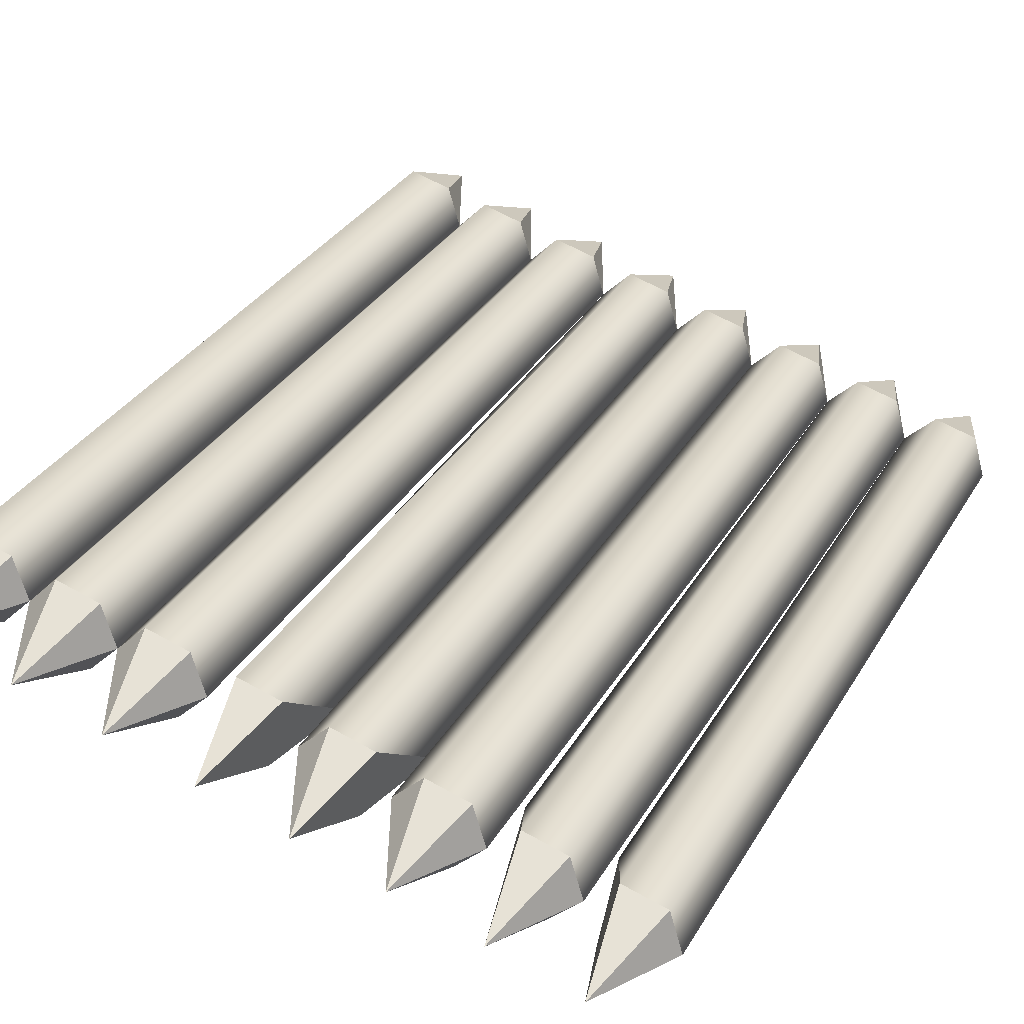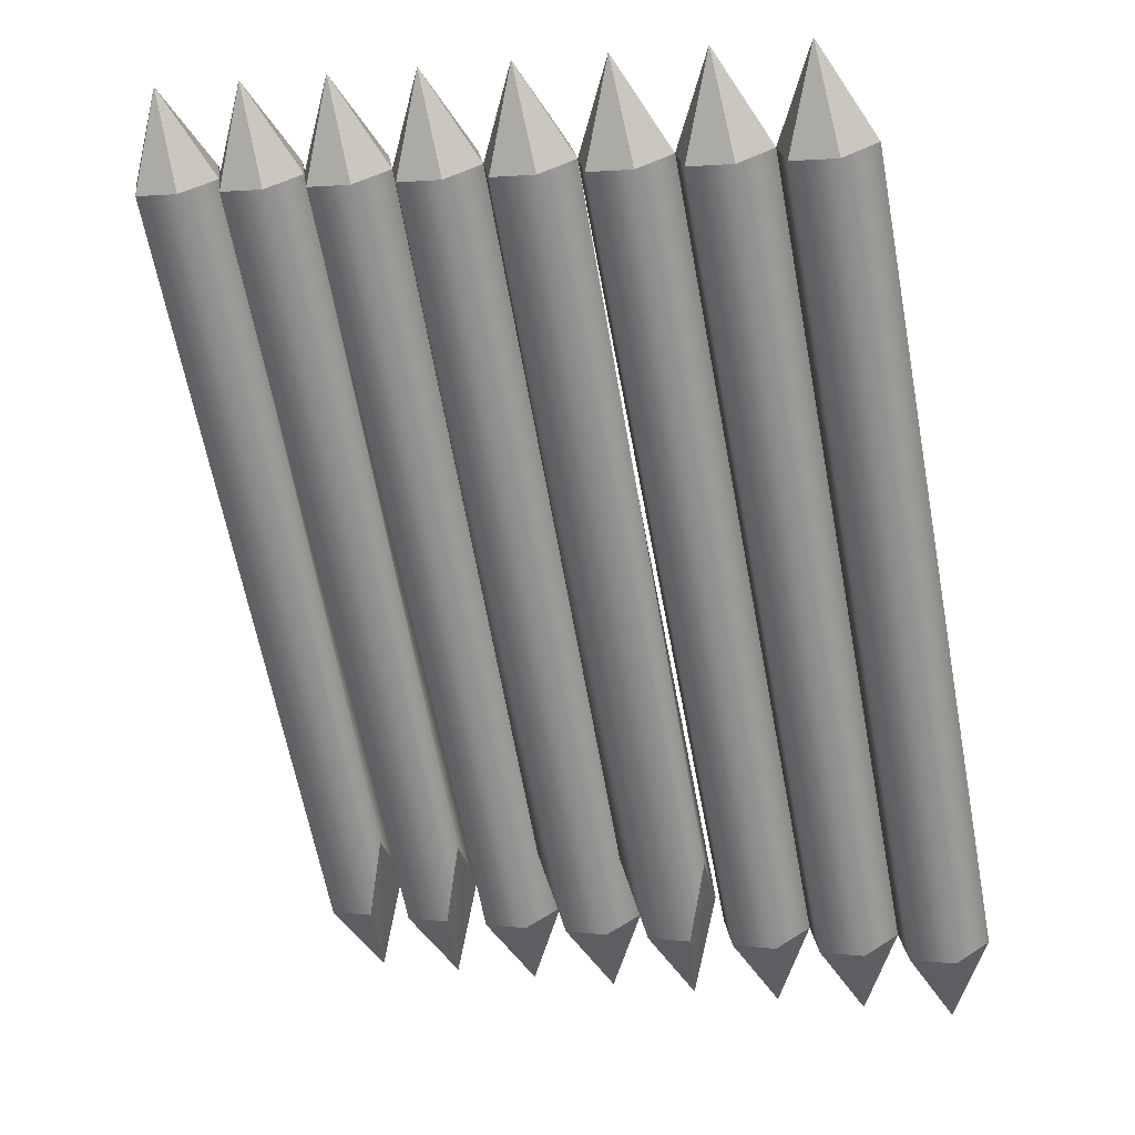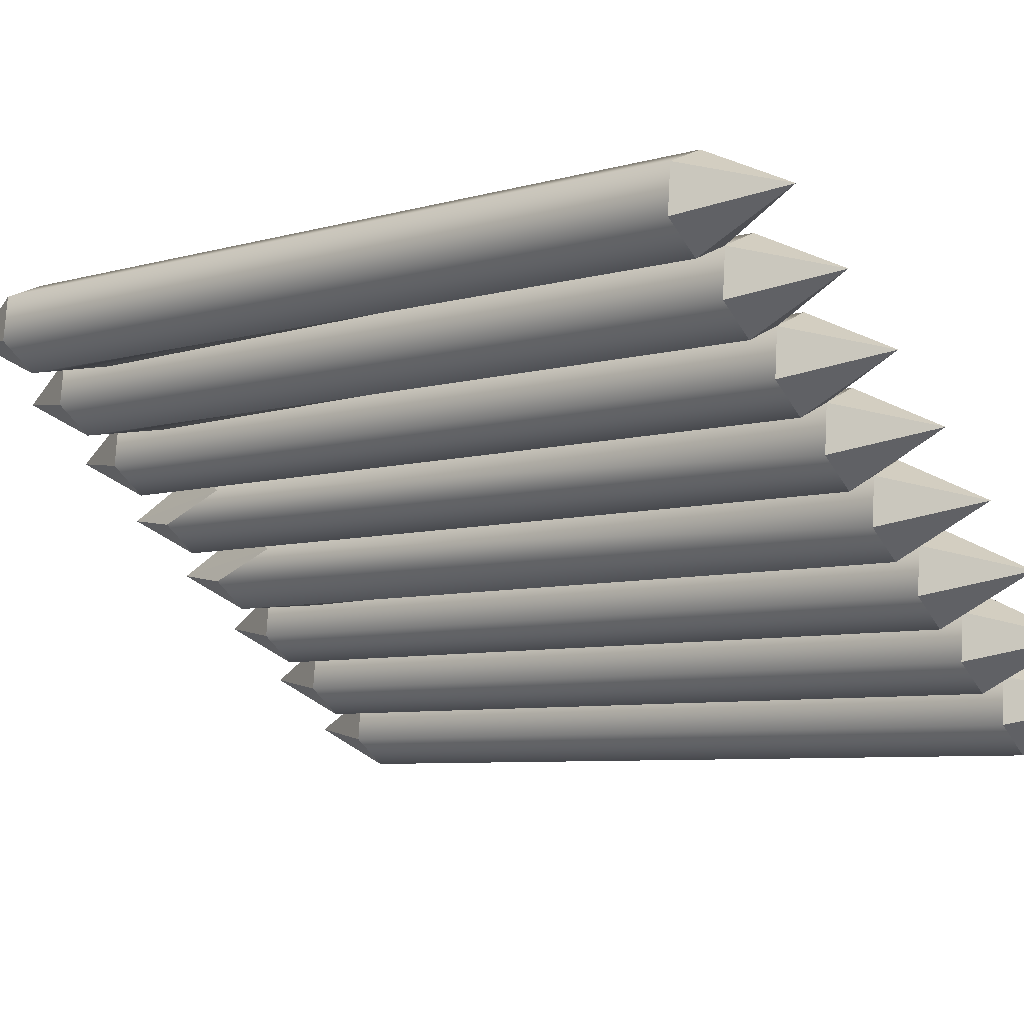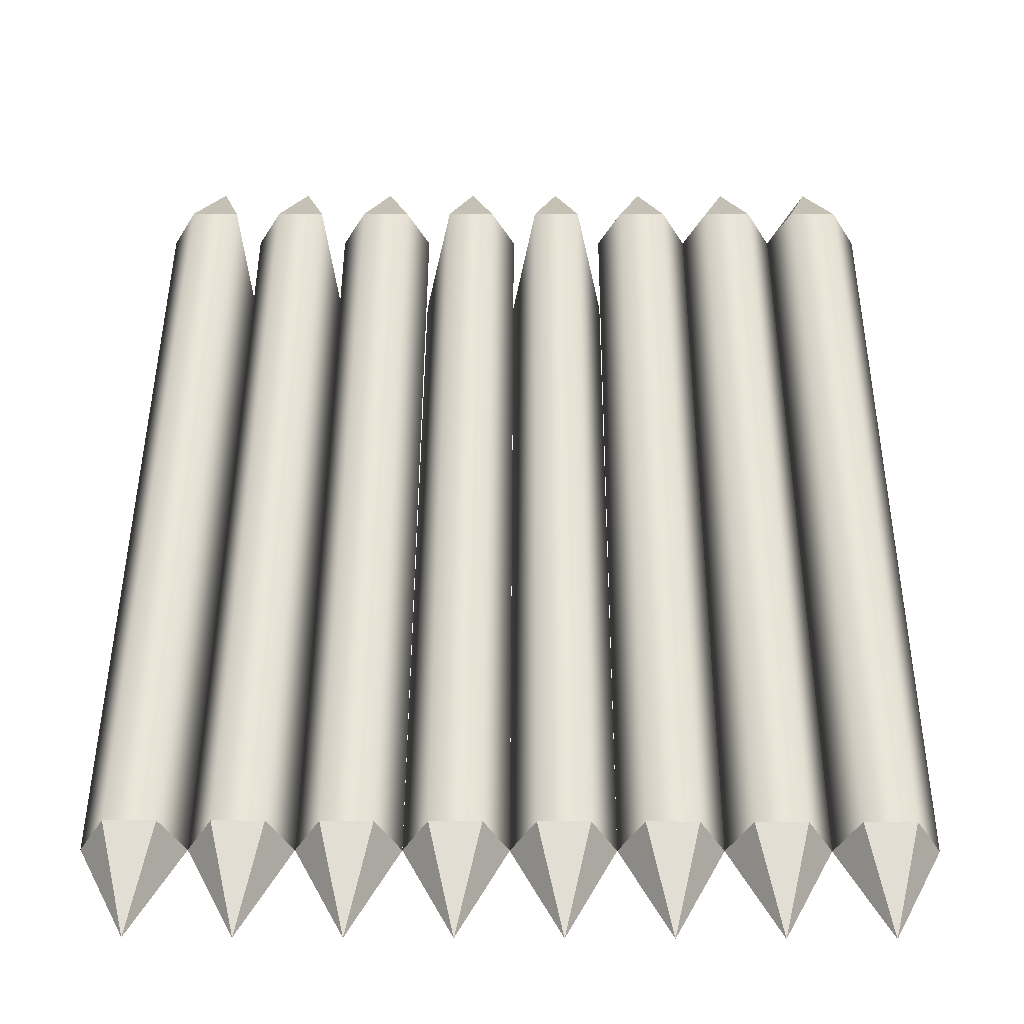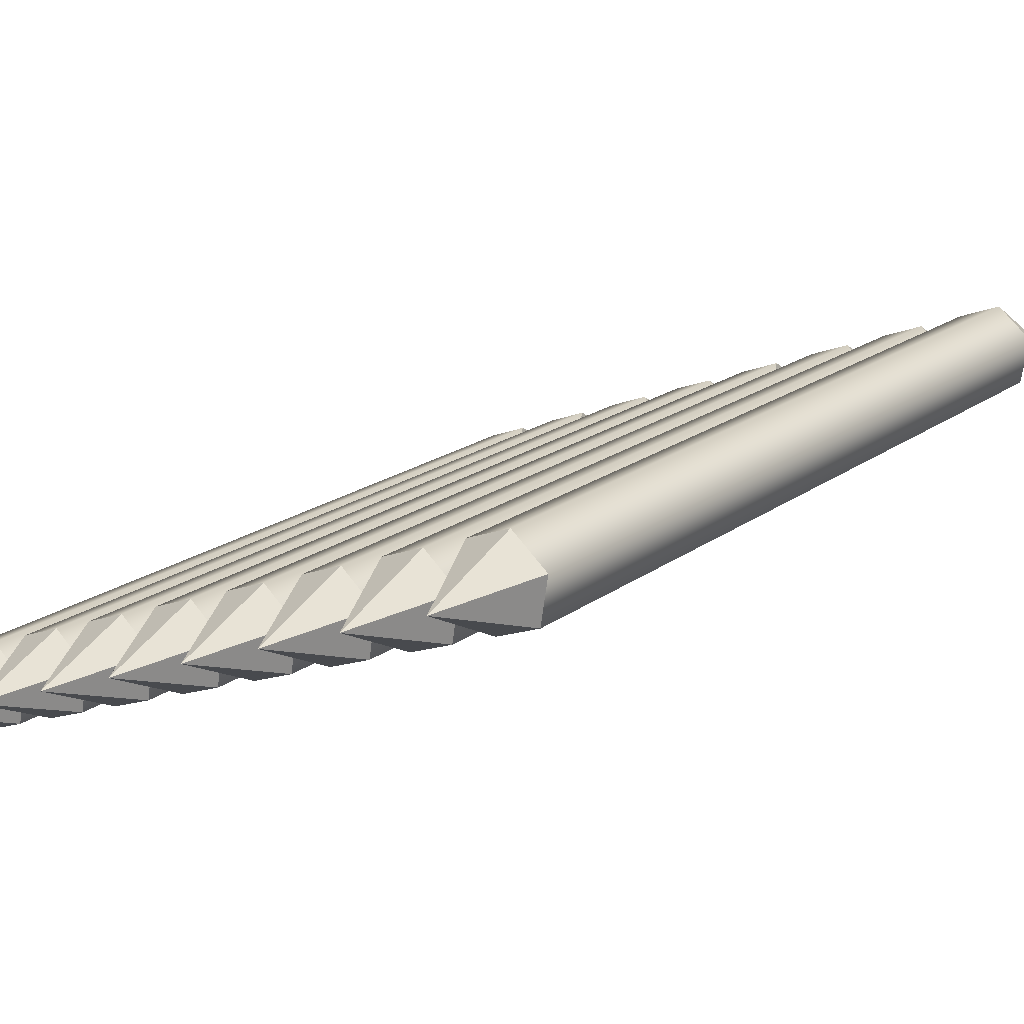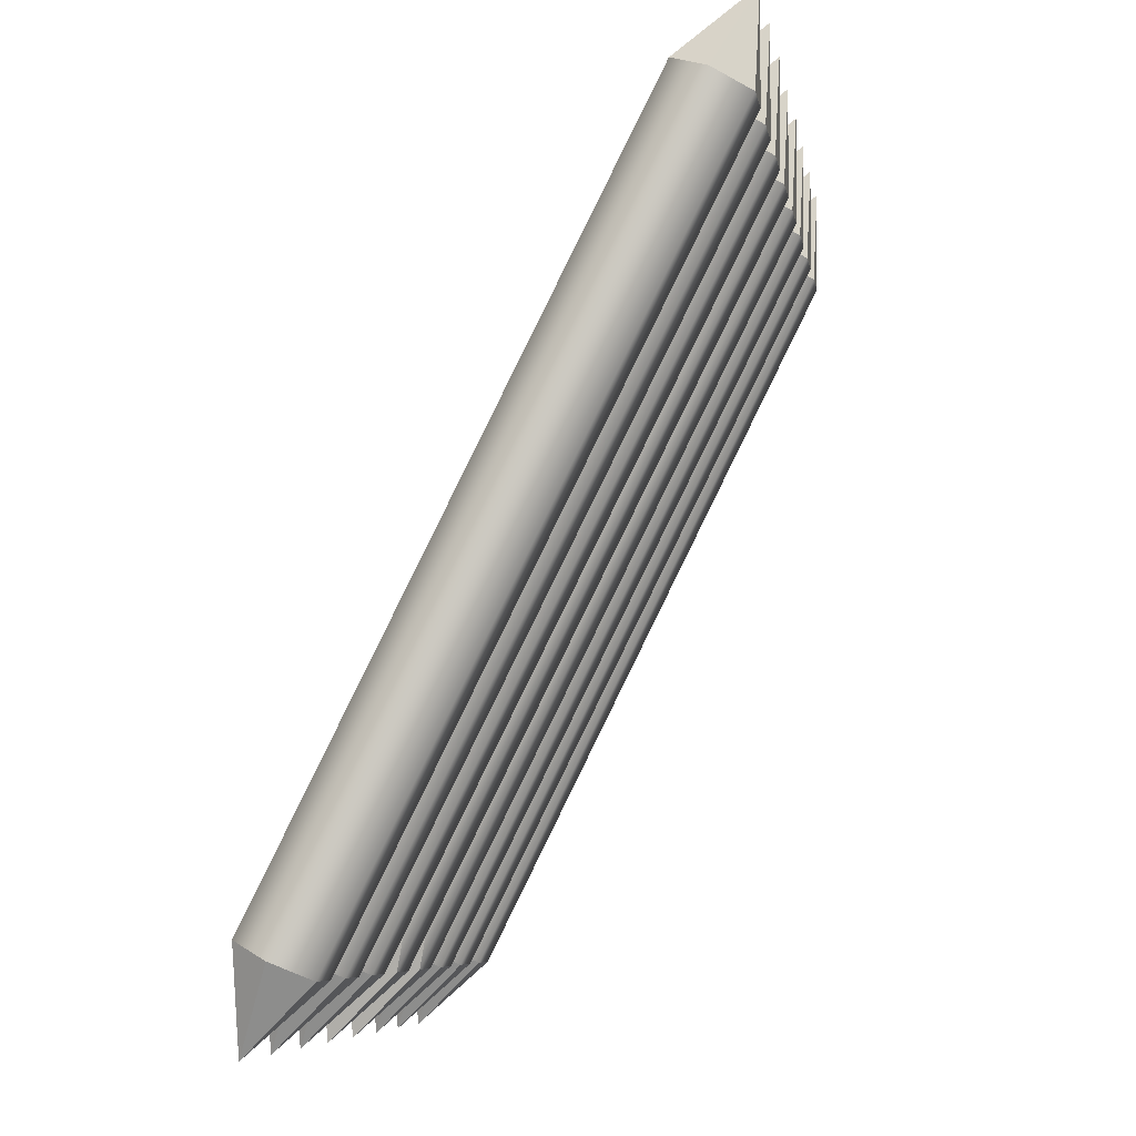
<metadata>
{"format":"obj","ext":"obj","renderer":"f3d","projection":"perspective","resolution":1024,"background":"white","views":[{"elev":62.8,"azim":-150.4,"up":"+Y"},{"elev":2.2,"azim":24.3,"up":"+Z"},{"elev":-50.9,"azim":-59.0,"up":"+Y"},{"elev":18.7,"azim":0.3,"up":"+Y"},{"elev":-14.5,"azim":42.1,"up":"+Y"},{"elev":-7.6,"azim":-80.1,"up":"+Z"}]}
</metadata>
<code>
o LogRamp
g LogRamp
v 2 0.04437 -0.1125
v 2 2.04 -4.097
v 1.875 -0.1519 -0.204
v 1.875 1.844 -4.188
v 1.625 -0.1519 -0.204
v 1.625 1.844 -4.188
v 1.5 0.04437 -0.1125
v 1.5 2.04 -4.097
v 1.625 0.2406 -0.021
v 1.625 2.236 -4.005
v 1.875 0.2406 -0.021
v 1.875 2.236 -4.005
v 1.75 -0.1669 0.3407
v 1.75 2.233 -4.55
v -1.5 0.04437 -0.1125
v -1.5 1.735 -3.738
v -1.625 -0.1519 -0.204
v -1.625 1.844 -4.188
v -1.875 -0.1519 -0.204
v -1.875 1.844 -4.188
v -2 0.04437 -0.1125
v -2 2.04 -4.097
v -1.875 0.2406 -0.021
v -1.875 2.236 -4.005
v -1.625 0.2406 -0.021
v -1.625 2.236 -4.005
v -1.75 -0.1669 0.3407
v -1.75 2.233 -4.55
v -1 0.04437 -0.1125
v -1 1.735 -3.738
v -1.125 -0.1519 -0.204
v -1.125 1.844 -4.188
v -1.375 -0.1519 -0.204
v -1.375 1.844 -4.188
v -1.5 2.04 -4.097
v -1.375 0.2406 -0.021
v -1.375 2.236 -4.005
v -1.125 0.2406 -0.021
v -1.125 2.236 -4.005
v -1.25 -0.1669 0.3407
v -1.25 2.233 -4.55
v -0.5 0.04437 -0.1125
v -0.5 2.04 -4.097
v -0.625 -0.1519 -0.204
v -0.625 1.844 -4.188
v -0.875 -0.1519 -0.204
v -0.875 1.844 -4.188
v -1 2.04 -4.097
v -0.875 0.2406 -0.021
v -0.875 2.236 -4.005
v -0.625 0.2406 -0.021
v -0.625 2.236 -4.005
v -0.75 -0.1669 0.3407
v -0.75 2.233 -4.55
v 0 0.04437 -0.1125
v 0 2.04 -4.097
v -0.125 -0.1519 -0.204
v -0.125 1.844 -4.188
v -0.375 -0.1519 -0.204
v -0.375 1.844 -4.188
v -0.5 1.735 -3.738
v -0.375 0.2406 -0.021
v -0.375 2.236 -4.005
v -0.125 0.2406 -0.021
v -0.125 2.236 -4.005
v -0.25 -0.1669 0.3407
v -0.25 2.233 -4.55
v 0.5 0.04437 -0.1125
v 0.5 1.735 -3.738
v 0.375 -0.1519 -0.204
v 0.375 1.844 -4.188
v 0.125 -0.1519 -0.204
v 0.125 1.844 -4.188
v 0 1.735 -3.738
v 0.125 0.2406 -0.021
v 0.125 2.236 -4.005
v 0.375 0.2406 -0.021
v 0.375 2.236 -4.005
v 0.25 -0.1669 0.3407
v 0.25 2.233 -4.55
v 1 0.04437 -0.1125
v 1 2.04 -4.097
v 0.875 -0.1519 -0.204
v 0.875 1.844 -4.188
v 0.625 -0.1519 -0.204
v 0.625 1.844 -4.188
v 0.5 2.04 -4.097
v 0.625 0.2406 -0.021
v 0.625 2.236 -4.005
v 0.875 0.2406 -0.021
v 0.875 2.236 -4.005
v 0.75 -0.1669 0.3407
v 0.75 2.233 -4.55
v 1.375 -0.1519 -0.204
v 1.375 1.844 -4.188
v 1.125 -0.1519 -0.204
v 1.125 1.844 -4.188
v 1.125 0.2406 -0.021
v 1.125 2.236 -4.005
v 1.375 0.2406 -0.021
v 1.375 2.236 -4.005
v 1.25 -0.1669 0.3407
v 1.25 2.233 -4.55
f 1 13 3
f 3 13 5
f 5 13 7
f 7 13 9
f 9 13 11
f 11 13 1
f 4 14 2
f 6 14 4
f 8 14 6
f 10 14 8
f 12 14 10
f 2 14 12
f 15 27 17
f 17 27 19
f 19 27 21
f 21 27 23
f 23 27 25
f 25 27 15
f 18 28 16
f 20 28 18
f 22 28 20
f 24 28 22
f 26 28 24
f 16 28 26
f 29 40 31
f 31 40 33
f 33 40 15
f 15 40 36
f 36 40 38
f 38 40 29
f 32 41 30
f 34 41 32
f 35 41 34
f 37 41 35
f 39 41 37
f 30 41 39
f 42 53 44
f 44 53 46
f 46 53 29
f 29 53 49
f 49 53 51
f 51 53 42
f 45 54 43
f 47 54 45
f 48 54 47
f 50 54 48
f 52 54 50
f 43 54 52
f 55 66 57
f 57 66 59
f 59 66 42
f 42 66 62
f 62 66 64
f 64 66 55
f 58 67 56
f 60 67 58
f 61 67 60
f 63 67 61
f 65 67 63
f 56 67 65
f 68 79 70
f 70 79 72
f 72 79 55
f 55 79 75
f 75 79 77
f 77 79 68
f 71 80 69
f 73 80 71
f 74 80 73
f 76 80 74
f 78 80 76
f 69 80 78
f 81 92 83
f 83 92 85
f 85 92 68
f 68 92 88
f 88 92 90
f 90 92 81
f 84 93 82
f 86 93 84
f 87 93 86
f 89 93 87
f 91 93 89
f 82 93 91
f 7 102 94
f 94 102 96
f 96 102 81
f 81 102 98
f 98 102 100
f 100 102 7
f 95 103 8
f 97 103 95
f 82 103 97
f 99 103 82
f 101 103 99
f 8 103 101
f 4 2 1
f 1 3 4
f 6 4 3
f 3 5 6
f 8 6 5
f 5 7 8
f 10 8 7
f 7 9 10
f 12 10 9
f 9 11 12
f 2 12 11
f 11 1 2
f 18 16 15
f 15 17 18
f 20 18 17
f 17 19 20
f 22 20 19
f 19 21 22
f 24 22 21
f 21 23 24
f 26 24 23
f 23 25 26
f 16 26 25
f 25 15 16
f 32 30 29
f 29 31 32
f 34 32 31
f 31 33 34
f 35 34 33
f 33 15 35
f 37 35 15
f 15 36 37
f 39 37 36
f 36 38 39
f 30 39 38
f 38 29 30
f 45 43 42
f 42 44 45
f 47 45 44
f 44 46 47
f 48 47 46
f 46 29 48
f 50 48 29
f 29 49 50
f 52 50 49
f 49 51 52
f 43 52 51
f 51 42 43
f 58 56 55
f 55 57 58
f 60 58 57
f 57 59 60
f 61 60 59
f 59 42 61
f 63 61 42
f 42 62 63
f 65 63 62
f 62 64 65
f 56 65 64
f 64 55 56
f 71 69 68
f 68 70 71
f 73 71 70
f 70 72 73
f 74 73 72
f 72 55 74
f 76 74 55
f 55 75 76
f 78 76 75
f 75 77 78
f 69 78 77
f 77 68 69
f 84 82 81
f 81 83 84
f 86 84 83
f 83 85 86
f 87 86 85
f 85 68 87
f 89 87 68
f 68 88 89
f 91 89 88
f 88 90 91
f 82 91 90
f 90 81 82
f 95 8 7
f 7 94 95
f 97 95 94
f 94 96 97
f 82 97 96
f 96 81 82
f 99 82 81
f 81 98 99
f 101 99 98
f 98 100 101
f 8 101 100
f 100 7 8

</code>
